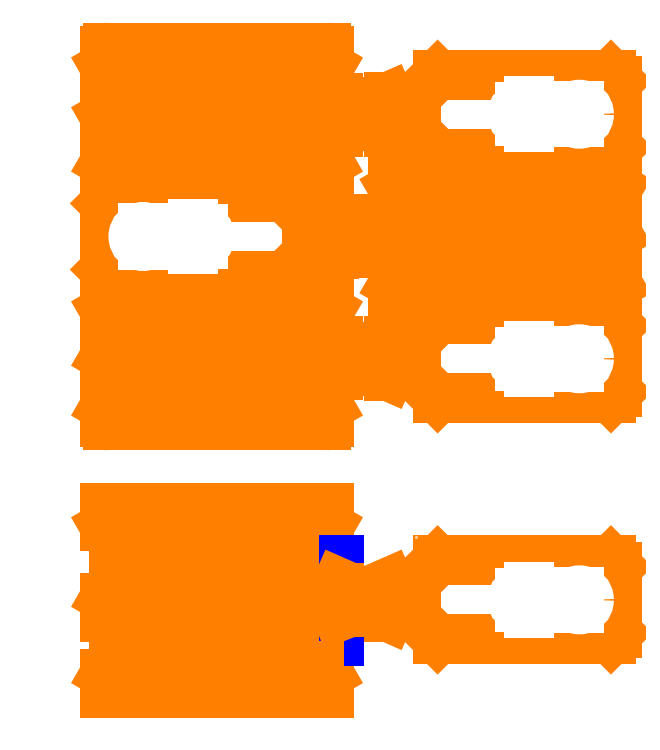
<metadata>
{"format":"dxf","ext":"dxf","renderer":"ezdxf+matplotlib","layout":"modelspace","background":"white","min_lineweight":24,"dpi":150}
</metadata>
<code>
0
SECTION
2
ENTITIES
0
LINE
8
Layer_1
10
90.5
20
-31.9
30
0
11
90.5
21
-78.9
31
0
0
ARC
8
Layer_1
10
81.5
20
-31.9
30
0
40
9
50
0
51
90
0
LINE
8
Layer_1
10
-10.5
20
-22.9
30
0
11
81.5
21
-22.9
31
0
0
ARC
8
Layer_1
10
-10.5
20
-31.9
30
0
40
9
50
90
51
180
0
LINE
8
Layer_1
10
-19.5
20
-78.9
30
0
11
-19.5
21
-31.9
31
0
0
LINE
8
Layer_1
10
81.5
20
-87.9
30
0
11
-10.5
21
-87.9
31
0
0
ARC
8
Layer_1
10
-10.5
20
-78.9
30
0
40
9
50
180
51
270
0
ARC
8
Layer_1
10
81.5
20
-78.9
30
0
40
9
50
270
51
0
0
LINE
8
Layer_1
10
35.5
20
-22.9
30
0
11
35.5
21
-87.9
31
0
0
LINE
8
Layer_1
10
162.5
20
-55.4
30
0
11
-19.5
21
-55.4
31
0
0
LINE
8
Layer_1
10
-11
20
-87.9
30
0
11
-11
21
-22.9
31
0
0
LINE
8
Layer_1
10
90.5
20
-79.4
30
0
11
-19.5
21
-79.4
31
0
0
LINE
8
Layer_1
10
-19.5
20
-31.4
30
0
11
90.5
21
-31.4
31
0
0
CIRCLE
8
Layer_1
10
-11
20
-79.4
30
0
40
3.25
0
CIRCLE
8
Layer_1
10
-11
20
-79.4
30
0
40
5.45
0
CIRCLE
8
Layer_1
10
82
20
-79.4
30
0
40
3.25
0
CIRCLE
8
Layer_1
10
82
20
-79.4
30
0
40
5.45
0
CIRCLE
8
Layer_1
10
-11
20
-31.4
30
0
40
3.25
0
CIRCLE
8
Layer_1
10
-11
20
-31.4
30
0
40
5.45
0
CIRCLE
8
Layer_1
10
82
20
-31.4
30
0
40
3.25
0
CIRCLE
8
Layer_1
10
82
20
-31.4
30
0
40
5.45
0
CIRCLE
8
Layer_1
10
11.7
20
-79.1
30
0
40
2.1
0
CIRCLE
8
Layer_1
10
11.7
20
5.8
30
0
40
2.1
0
CIRCLE
8
Layer_1
10
150.8
20
44.6
30
0
40
2.1
0
CIRCLE
8
Layer_1
10
11.7
20
114
30
0
40
2.1
0
CIRCLE
8
Layer_1
10
35.5
20
-79.1
30
0
40
2.1
0
CIRCLE
8
Layer_1
10
35.5
20
5.8
30
0
40
2.1
0
CIRCLE
8
Layer_1
10
127
20
44.6
30
0
40
2.1
0
CIRCLE
8
Layer_1
10
35.5
20
114
30
0
40
2.1
0
CIRCLE
8
Layer_1
10
59.3
20
-79.1
30
0
40
2.1
0
CIRCLE
8
Layer_1
10
59.3
20
5.8
30
0
40
2.1
0
CIRCLE
8
Layer_1
10
103.2
20
44.6
30
0
40
2.1
0
CIRCLE
8
Layer_1
10
59.3
20
114
30
0
40
2.1
0
LINE
8
Layer_1
10
71
20
-84.9
30
0
11
71
21
-78.9
31
0
0
LINE
8
Layer_1
10
71
20
1
30
0
11
71
21
6
31
0
0
LINE
8
Layer_1
10
91.5
20
39.8
30
0
11
91.5
21
44.8
31
0
0
LINE
8
Layer_1
10
71
20
118.8
30
0
11
71
21
113.8
31
0
0
LINE
8
Layer_1
10
71
20
-84.9
30
0
11
7.295e-10
21
-84.9
31
0
0
LINE
8
Layer_1
10
70
20
-1e-14
30
0
11
1
21
6.9e-15
31
0
0
LINE
8
Layer_1
10
92.5
20
38.8
30
0
11
161.5
21
38.8
31
0
0
LINE
8
Layer_1
10
70
20
119.8
30
0
11
1
21
119.8
31
0
0
LINE
8
Layer_1
10
7.295e-10
20
-84.9
30
0
11
7.296e-10
21
-78.9
31
0
0
LINE
8
Layer_1
10
7.4e-15
20
1
30
0
11
8.9e-15
21
6
31
0
0
LINE
8
Layer_1
10
162.5
20
39.8
30
0
11
162.5
21
44.8
31
0
0
LINE
8
Layer_1
10
4.35e-14
20
118.8
30
0
11
4.19e-14
21
113.8
31
0
0
LINE
8
Layer_1
10
71
20
-78.9
30
0
11
68.23
21
-74.1
31
0
0
LINE
8
Layer_1
10
71
20
6
30
0
11
68.23
21
10.8
31
0
0
LINE
8
Layer_1
10
91.5
20
44.8
30
0
11
94.27
21
49.6
31
0
0
LINE
8
Layer_1
10
71
20
113.8
30
0
11
68.23
21
109
31
0
0
LINE
8
Layer_1
10
7.296e-10
20
-78.9
30
0
11
2.771
21
-74.1
31
0
0
LINE
8
Layer_1
10
8.9e-15
20
6
30
0
11
2.771
21
10.8
31
0
0
LINE
8
Layer_1
10
162.5
20
44.8
30
0
11
159.7
21
49.6
31
0
0
LINE
8
Layer_1
10
4.19e-14
20
113.8
30
0
11
2.771
21
109
31
0
0
LINE
8
Layer_1
10
68.23
20
-74.1
30
0
11
2.771
21
-74.1
31
0
0
LINE
8
Layer_1
10
68.23
20
10.8
30
0
11
2.771
21
10.8
31
0
0
LINE
8
Layer_1
10
94.27
20
49.6
30
0
11
159.7
21
49.6
31
0
0
LINE
8
Layer_1
10
68.23
20
109
30
0
11
2.771
21
109
31
0
0
CIRCLE
8
Layer_1
10
11.7
20
-31.9
30
0
40
2.1
0
CIRCLE
8
Layer_1
10
11.7
20
36.6
30
0
40
2.1
0
CIRCLE
8
Layer_1
10
150.8
20
75.4
30
0
40
2.1
0
CIRCLE
8
Layer_1
10
11.7
20
83.2
30
0
40
2.1
0
CIRCLE
8
Layer_1
10
35.5
20
-31.9
30
0
40
2.1
0
CIRCLE
8
Layer_1
10
35.5
20
36.6
30
0
40
2.1
0
CIRCLE
8
Layer_1
10
127
20
75.4
30
0
40
2.1
0
CIRCLE
8
Layer_1
10
35.5
20
83.2
30
0
40
2.1
0
CIRCLE
8
Layer_1
10
59.3
20
-31.9
30
0
40
2.1
0
CIRCLE
8
Layer_1
10
59.3
20
36.6
30
0
40
2.1
0
CIRCLE
8
Layer_1
10
103.2
20
75.4
30
0
40
2.1
0
CIRCLE
8
Layer_1
10
59.3
20
83.2
30
0
40
2.1
0
LINE
8
Layer_1
10
71
20
-26.1
30
0
11
71
21
-32.1
31
0
0
LINE
8
Layer_1
10
71
20
41.4
30
0
11
71
21
36.4
31
0
0
LINE
8
Layer_1
10
91.5
20
80.2
30
0
11
91.5
21
75.2
31
0
0
LINE
8
Layer_1
10
71
20
78.4
30
0
11
71
21
83.4
31
0
0
LINE
8
Layer_1
10
71
20
-26.1
30
0
11
1.238e-09
21
-26.1
31
0
0
LINE
8
Layer_1
10
70
20
42.4
30
0
11
1
21
42.4
31
0
0
LINE
8
Layer_1
10
92.5
20
81.2
30
0
11
161.5
21
81.2
31
0
0
LINE
8
Layer_1
10
70
20
77.4
30
0
11
1
21
77.4
31
0
0
LINE
8
Layer_1
10
1.238e-09
20
-26.1
30
0
11
1.238e-09
21
-32.1
31
0
0
LINE
8
Layer_1
10
1.114e-09
20
41.4
30
0
11
1.114e-09
21
36.4
31
0
0
LINE
8
Layer_1
10
162.5
20
80.2
30
0
11
162.5
21
75.2
31
0
0
LINE
8
Layer_1
10
1.114e-09
20
78.4
30
0
11
1.114e-09
21
83.4
31
0
0
LINE
8
Layer_1
10
71
20
-32.1
30
0
11
68.23
21
-36.9
31
0
0
LINE
8
Layer_1
10
71
20
36.4
30
0
11
68.23
21
31.6
31
0
0
LINE
8
Layer_1
10
91.5
20
75.2
30
0
11
94.27
21
70.4
31
0
0
LINE
8
Layer_1
10
71
20
83.4
30
0
11
68.23
21
88.2
31
0
0
LINE
8
Layer_1
10
1.238e-09
20
-32.1
30
0
11
2.771
21
-36.9
31
0
0
LINE
8
Layer_1
10
1.114e-09
20
36.4
30
0
11
2.771
21
31.6
31
0
0
LINE
8
Layer_1
10
162.5
20
75.2
30
0
11
159.7
21
70.4
31
0
0
LINE
8
Layer_1
10
1.114e-09
20
83.4
30
0
11
2.771
21
88.2
31
0
0
LINE
8
Layer_1
10
68.23
20
-36.9
30
0
11
2.771
21
-36.9
31
0
0
LINE
8
Layer_1
10
68.23
20
31.6
30
0
11
2.771
21
31.6
31
0
0
LINE
8
Layer_1
10
94.27
20
70.4
30
0
11
159.7
21
70.4
31
0
0
LINE
8
Layer_1
10
68.23
20
88.2
30
0
11
2.771
21
88.2
31
0
0
CIRCLE
8
Layer_1
10
11.7
20
-54.9
30
0
40
2.1
0
CIRCLE
8
Layer_1
10
11.7
20
21.6
30
0
40
2.1
0
CIRCLE
8
Layer_1
10
150.8
20
60.4
30
0
40
2.1
0
CIRCLE
8
Layer_1
10
11.7
20
98.2
30
0
40
2.1
0
CIRCLE
8
Layer_1
10
35.5
20
-54.9
30
0
40
2.1
0
CIRCLE
8
Layer_1
10
35.5
20
21.6
30
0
40
2.1
0
CIRCLE
8
Layer_1
10
127
20
60.4
30
0
40
2.1
0
CIRCLE
8
Layer_1
10
35.5
20
98.2
30
0
40
2.1
0
CIRCLE
8
Layer_1
10
59.3
20
-54.9
30
0
40
2.1
0
CIRCLE
8
Layer_1
10
59.3
20
21.6
30
0
40
2.1
0
CIRCLE
8
Layer_1
10
103.2
20
60.4
30
0
40
2.1
0
CIRCLE
8
Layer_1
10
59.3
20
98.2
30
0
40
2.1
0
LINE
8
Layer_1
10
74
20
-60.7
30
0
11
1.122e-09
21
-60.7
31
0
0
LINE
8
Layer_1
10
74
20
15.8
30
0
11
1.114e-09
21
15.8
31
0
0
LINE
8
Layer_1
10
88.5
20
54.6
30
0
11
162.5
21
54.6
31
0
0
LINE
8
Layer_1
10
74
20
104
30
0
11
1.114e-09
21
104
31
0
0
LINE
8
Layer_1
10
1.122e-09
20
-60.7
30
0
11
1.122e-09
21
-54.7
31
0
0
LINE
8
Layer_1
10
1.122e-09
20
-54.7
30
0
11
2.771
21
-49.9
31
0
0
LINE
8
Layer_1
10
1.114e-09
20
21.8
30
0
11
2.771
21
26.6
31
0
0
LINE
8
Layer_1
10
162.5
20
60.6
30
0
11
159.7
21
65.4
31
0
0
LINE
8
Layer_1
10
1.114e-09
20
98
30
0
11
2.771
21
93.2
31
0
0
LINE
8
Layer_1
10
74
20
-49.9
30
0
11
2.771
21
-49.9
31
0
0
LINE
8
Layer_1
10
98.5
20
-49.9
30
0
11
90
21
-49.9
31
0
0
LINE
8
Layer_1
10
74
20
26.6
30
0
11
2.771
21
26.6
31
0
0
LINE
8
Layer_1
10
98.5
20
26.6
30
0
11
90
21
26.6
31
0
0
LINE
8
Layer_1
10
88.5
20
65.4
30
0
11
159.7
21
65.4
31
0
0
LINE
8
Layer_1
10
64
20
65.4
30
0
11
72.5
21
65.4
31
0
0
LINE
8
Layer_1
10
74
20
93.2
30
0
11
2.771
21
93.2
31
0
0
LINE
8
Layer_1
10
98.5
20
93.2
30
0
11
90
21
93.2
31
0
0
LWPOLYLINE
8
Layer_1
90
4
70
129
10
75.9
20
-68.3
10
88.1
20
-68.3
10
88.1
20
-62.1
10
75.9
20
-62.1
0
LWPOLYLINE
8
Layer_1
90
4
70
129
10
75.9
20
-48.8
10
88.1
20
-48.8
10
88.1
20
-42.6
10
75.9
20
-42.6
0
LINE
8
0
10
86
20
-59.15
30
0
11
78
21
-59.15
31
0
0
LINE
8
0
10
86
20
17.35
30
0
11
78
21
17.35
31
0
0
LINE
8
0
10
76.5
20
56.15
30
0
11
84.5
21
56.15
31
0
0
LINE
8
0
10
86
20
102.5
30
0
11
78
21
102.5
31
0
0
LINE
8
0
10
86
20
-51.65
30
0
11
78
21
-51.65
31
0
0
LINE
8
0
10
86
20
24.85
30
0
11
78
21
24.85
31
0
0
LINE
8
0
10
76.5
20
63.65
30
0
11
84.5
21
63.65
31
0
0
LINE
8
0
10
86
20
94.95
30
0
11
78
21
94.95
31
0
0
LINE
8
0
10
74
20
-60.7
30
0
11
78
21
-59.15
31
0
0
LINE
8
0
10
74
20
15.8
30
0
11
78
21
17.35
31
0
0
LINE
8
0
10
88.5
20
54.6
30
0
11
84.5
21
56.15
31
0
0
LINE
8
0
10
74
20
104
30
0
11
78
21
102.5
31
0
0
LINE
8
0
10
78
20
-59.15
30
0
11
78
21
-59.15
31
0
0
LINE
8
0
10
78
20
17.35
30
0
11
78
21
17.35
31
0
0
LINE
8
0
10
84.5
20
56.15
30
0
11
84.5
21
56.15
31
0
0
LINE
8
0
10
78
20
102.5
30
0
11
78
21
102.5
31
0
0
LINE
8
0
10
74
20
-49.9
30
0
11
78
21
-51.65
31
0
0
LINE
8
0
10
74
20
26.6
30
0
11
78
21
24.85
31
0
0
LINE
8
0
10
88.5
20
65.4
30
0
11
84.5
21
63.65
31
0
0
LINE
8
0
10
74
20
93.2
30
0
11
78
21
94.95
31
0
0
LINE
8
0
10
78
20
-51.65
30
0
11
78
21
-51.65
31
0
0
LINE
8
0
10
78
20
24.85
30
0
11
78
21
24.85
31
0
0
LINE
8
0
10
84.5
20
63.65
30
0
11
84.5
21
63.65
31
0
0
LINE
8
0
10
78
20
94.95
30
0
11
78
21
94.95
31
0
0
LINE
8
0
10
90
20
-87.9
30
0
11
90
21
-22.9
31
0
0
LINE
8
0
10
86
20
-51.65
30
0
11
90
21
-49.9
31
0
0
LINE
8
0
10
86
20
24.85
30
0
11
90
21
26.6
31
0
0
LINE
8
0
10
76.5
20
63.65
30
0
11
72.5
21
65.4
31
0
0
LINE
8
0
10
86
20
94.95
30
0
11
90
21
93.2
31
0
0
LINE
8
0
10
98.5
20
-60.9
30
0
11
90
21
-60.9
31
0
0
LINE
8
0
10
98.5
20
15.6
30
0
11
90
21
15.6
31
0
0
LINE
8
0
10
64
20
54.4
30
0
11
72.5
21
54.4
31
0
0
LINE
8
0
10
98.5
20
104.2
30
0
11
90
21
104.2
31
0
0
LINE
8
0
10
86
20
-59.15
30
0
11
90
21
-60.9
31
0
0
LINE
8
0
10
86
20
17.35
30
0
11
90
21
15.6
31
0
0
LINE
8
0
10
76.5
20
56.15
30
0
11
72.5
21
54.4
31
0
0
LINE
8
0
10
86
20
102.5
30
0
11
90
21
104.2
31
0
0
LINE
8
0
10
98.5
20
-60.9
30
0
11
105.5
21
-67.9
31
0
0
LINE
8
0
10
98.5
20
-49.9
30
0
11
105.5
21
-42.9
31
0
0
LINE
8
0
10
98.5
20
15.6
30
0
11
105.5
21
8.6
31
0
0
LINE
8
0
10
98.5
20
26.6
30
0
11
105.5
21
33.6
31
0
0
LINE
8
0
10
64
20
54.4
30
0
11
57
21
47.4
31
0
0
LINE
8
0
10
64
20
65.4
30
0
11
57
21
72.4
31
0
0
LINE
8
0
10
98.5
20
104.2
30
0
11
105.5
21
111.2
31
0
0
LINE
8
0
10
98.5
20
93.2
30
0
11
105.5
21
86.2
31
0
0
LINE
8
0
10
160.5
20
-67.9
30
0
11
105.5
21
-67.9
31
0
0
LINE
8
0
10
160.5
20
-42.9
30
0
11
105.5
21
-42.9
31
0
0
LINE
8
0
10
160.5
20
8.6
30
0
11
105.5
21
8.6
31
0
0
LINE
8
0
10
160.5
20
33.6
30
0
11
105.5
21
33.6
31
0
0
LINE
8
0
10
2
20
47.4
30
0
11
57
21
47.4
31
0
0
LINE
8
0
10
2
20
72.4
30
0
11
57
21
72.4
31
0
0
LINE
8
0
10
160.5
20
111.2
30
0
11
105.5
21
111.2
31
0
0
LINE
8
0
10
160.5
20
86.2
30
0
11
105.5
21
86.2
31
0
0
LINE
8
0
10
98.5
20
-35.4
30
0
11
98.5
21
-35.4
31
0
0
LINE
8
0
10
162.5
20
-65.9
30
0
11
162.5
21
-44.9
31
0
0
LINE
8
0
10
162.5
20
10.6
30
0
11
162.5
21
31.6
31
0
0
LINE
8
0
10
2.22e-14
20
49.4
30
0
11
2.87e-14
21
70.4
31
0
0
LINE
8
0
10
162.5
20
109.2
30
0
11
162.5
21
88.2
31
0
0
LINE
8
0
10
160.5
20
-67.9
30
0
11
162.5
21
-65.9
31
0
0
LINE
8
0
10
160.5
20
-42.9
30
0
11
162.5
21
-44.9
31
0
0
LINE
8
0
10
160.5
20
8.6
30
0
11
162.5
21
10.6
31
0
0
LINE
8
0
10
160.5
20
33.6
30
0
11
162.5
21
31.6
31
0
0
LINE
8
0
10
2
20
47.4
30
0
11
2.22e-14
21
49.4
31
0
0
LINE
8
0
10
2
20
72.4
30
0
11
2.87e-14
21
70.4
31
0
0
LINE
8
0
10
160.5
20
111.2
30
0
11
162.5
21
109.2
31
0
0
LINE
8
0
10
160.5
20
86.2
30
0
11
162.5
21
88.2
31
0
0
LINE
8
0
10
134.5
20
-67.4
30
0
11
134.5
21
-43.4
31
0
0
LINE
8
0
10
134.5
20
9.1
30
0
11
134.5
21
33.1
31
0
0
LINE
8
0
10
28
20
47.9
30
0
11
28
21
71.9
31
0
0
LINE
8
0
10
134.5
20
110.7
30
0
11
134.5
21
86.7
31
0
0
ARC
8
0
10
131.5
20
-55.4
30
0
40
2.25
50
90
51
270
0
ARC
8
0
10
131.5
20
21.1
30
0
40
2.25
50
90
51
270
0
ARC
8
0
10
31
20
59.9
30
0
40
2.25
50
270
51
90
0
ARC
8
0
10
131.5
20
98.7
30
0
40
2.25
50
90
51
270
0
ARC
8
0
10
137.5
20
-55.4
30
0
40
2.25
50
270
51
90
0
ARC
8
0
10
137.5
20
21.1
30
0
40
2.25
50
270
51
90
0
ARC
8
0
10
25
20
59.9
30
0
40
2.25
50
90
51
270
0
ARC
8
0
10
137.5
20
98.7
30
0
40
2.25
50
270
51
90
0
LINE
8
0
10
137.5
20
-57.65
30
0
11
131.5
21
-57.65
31
0
0
LINE
8
0
10
137.5
20
18.85
30
0
11
131.5
21
18.85
31
0
0
LINE
8
0
10
25
20
57.65
30
0
11
31
21
57.65
31
0
0
LINE
8
0
10
137.5
20
100.9
30
0
11
131.5
21
100.9
31
0
0
LINE
8
0
10
131.5
20
-53.15
30
0
11
137.5
21
-53.15
31
0
0
LINE
8
0
10
131.5
20
23.35
30
0
11
137.5
21
23.35
31
0
0
LINE
8
0
10
31
20
62.15
30
0
11
25
21
62.15
31
0
0
LINE
8
0
10
131.5
20
96.45
30
0
11
137.5
21
96.45
31
0
0
LINE
8
0
10
150.5
20
-65.9
30
0
11
150.5
21
-44.9
31
0
0
LINE
8
0
10
150.5
20
10.6
30
0
11
150.5
21
31.6
31
0
0
LINE
8
0
10
12
20
49.4
30
0
11
12
21
70.4
31
0
0
LINE
8
0
10
150.5
20
109.2
30
0
11
150.5
21
88.2
31
0
0
CIRCLE
8
0
10
150.5
20
-55.4
30
0
40
3
0
CIRCLE
8
0
10
150.5
20
21.1
30
0
40
3
0
CIRCLE
8
0
10
12
20
59.9
30
0
40
3
0
CIRCLE
8
0
10
150.5
20
98.7
30
0
40
3
0
LINE
8
0
10
1.114e-09
20
15.8
30
0
11
1.114e-09
21
21.8
31
0
0
LINE
8
0
10
162.5
20
54.6
30
0
11
162.5
21
60.6
31
0
0
LINE
8
0
10
1.114e-09
20
104
30
0
11
1.114e-09
21
98
31
0
0
LINE
8
0
10
1.114e-09
20
21.8
30
0
11
1.114e-09
21
21.8
31
0
0
LINE
8
0
10
162.5
20
60.6
30
0
11
162.5
21
60.6
31
0
0
LINE
8
0
10
1.114e-09
20
98
30
0
11
1.114e-09
21
98
31
0
0
LINE
8
0
10
12
20
59.9
30
0
11
28
21
59.9
31
0
0
ARC
8
0
10
1
20
118.8
30
0
40
1
50
90
51
180
0
ARC
8
0
10
70
20
118.8
30
0
40
1
50
0
51
90
0
ARC
8
0
10
70
20
78.4
30
0
40
1
50
270
51
0
0
ARC
8
0
10
1
20
78.4
30
0
40
1
50
180
51
270
0
ARC
8
0
10
1
20
41.4
30
0
40
1
50
90
51
180
0
ARC
8
0
10
70
20
41.4
30
0
40
1
50
360
51
90
0
ARC
8
0
10
70
20
1
30
0
40
1
50
270
51
360
0
ARC
8
0
10
1
20
1
30
0
40
1
50
180
51
270
0
ARC
8
0
10
92.5
20
80.2
30
0
40
1
50
90
51
180
0
ARC
8
0
10
161.5
20
80.2
30
0
40
1
50
0
51
90
0
ARC
8
0
10
161.5
20
39.8
30
0
40
1
50
270
51
360
0
ARC
8
0
10
92.5
20
39.8
30
0
40
1
50
180
51
270
0
ENDSEC
0
EOF

</code>
